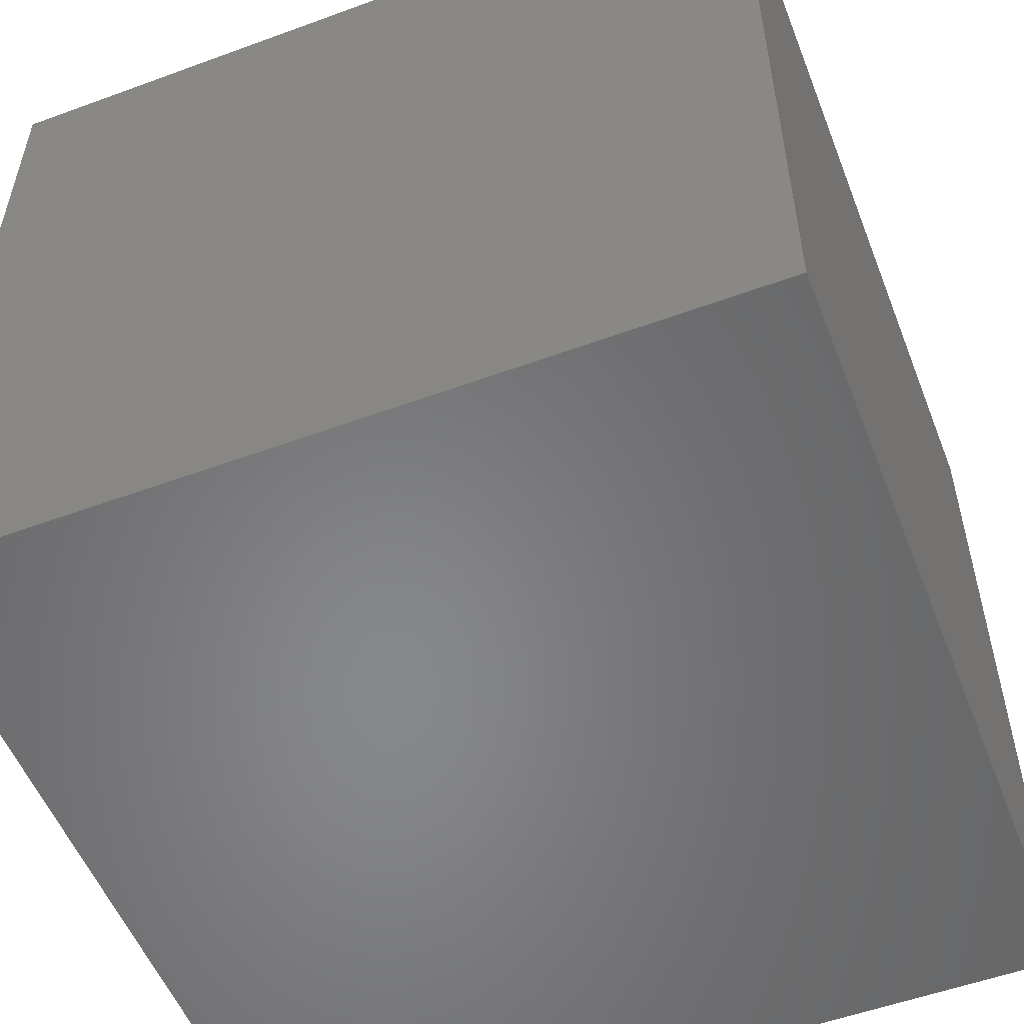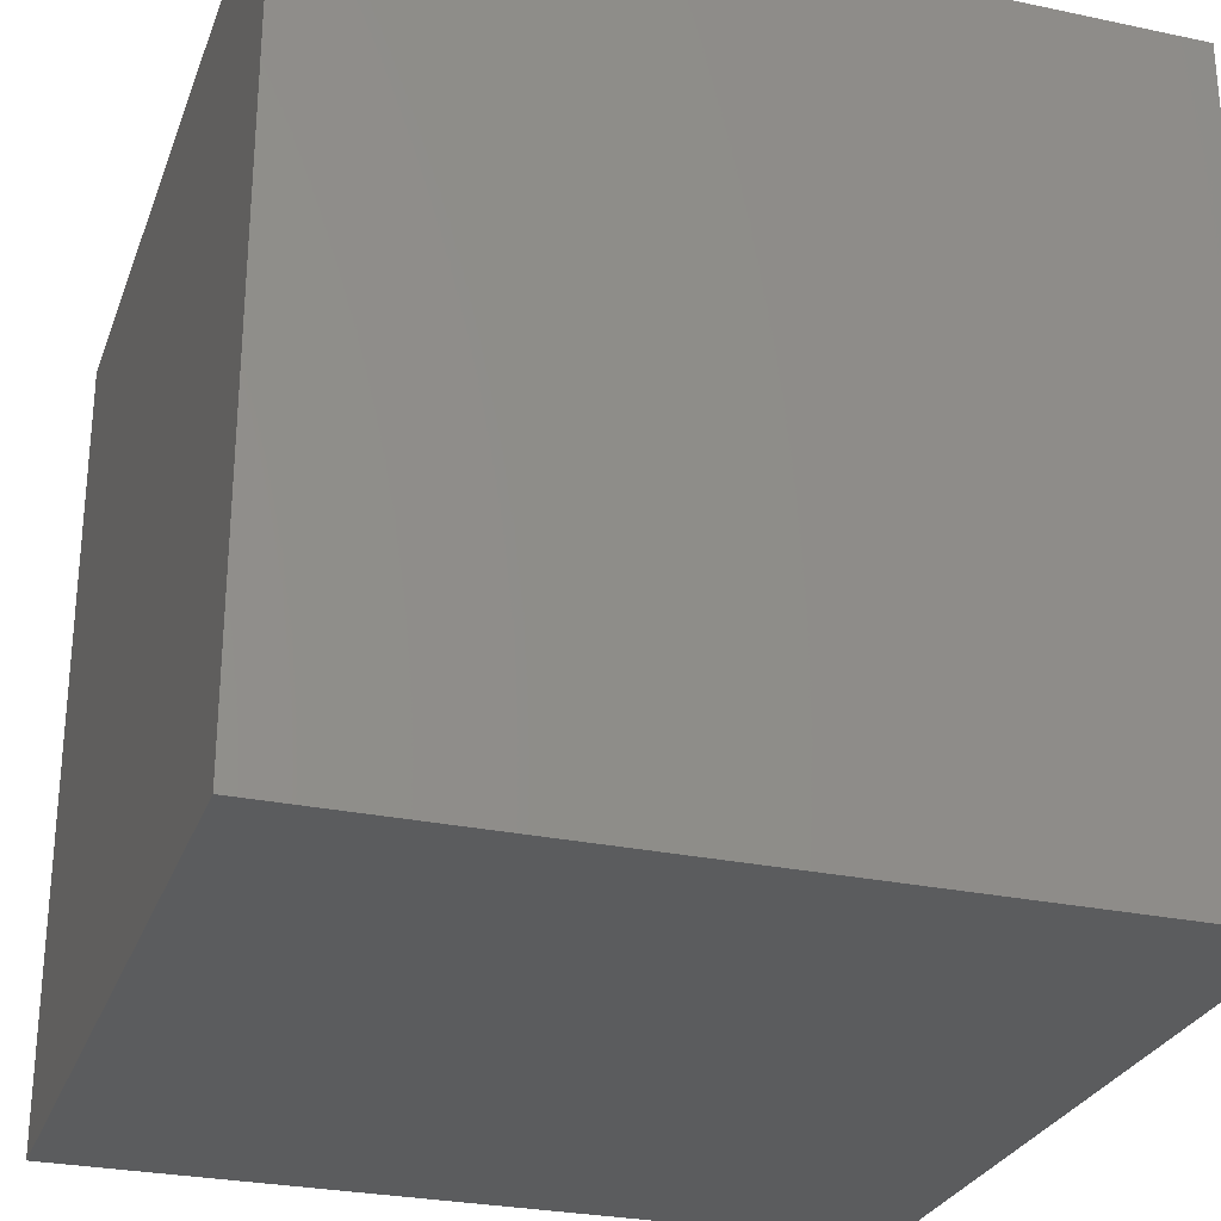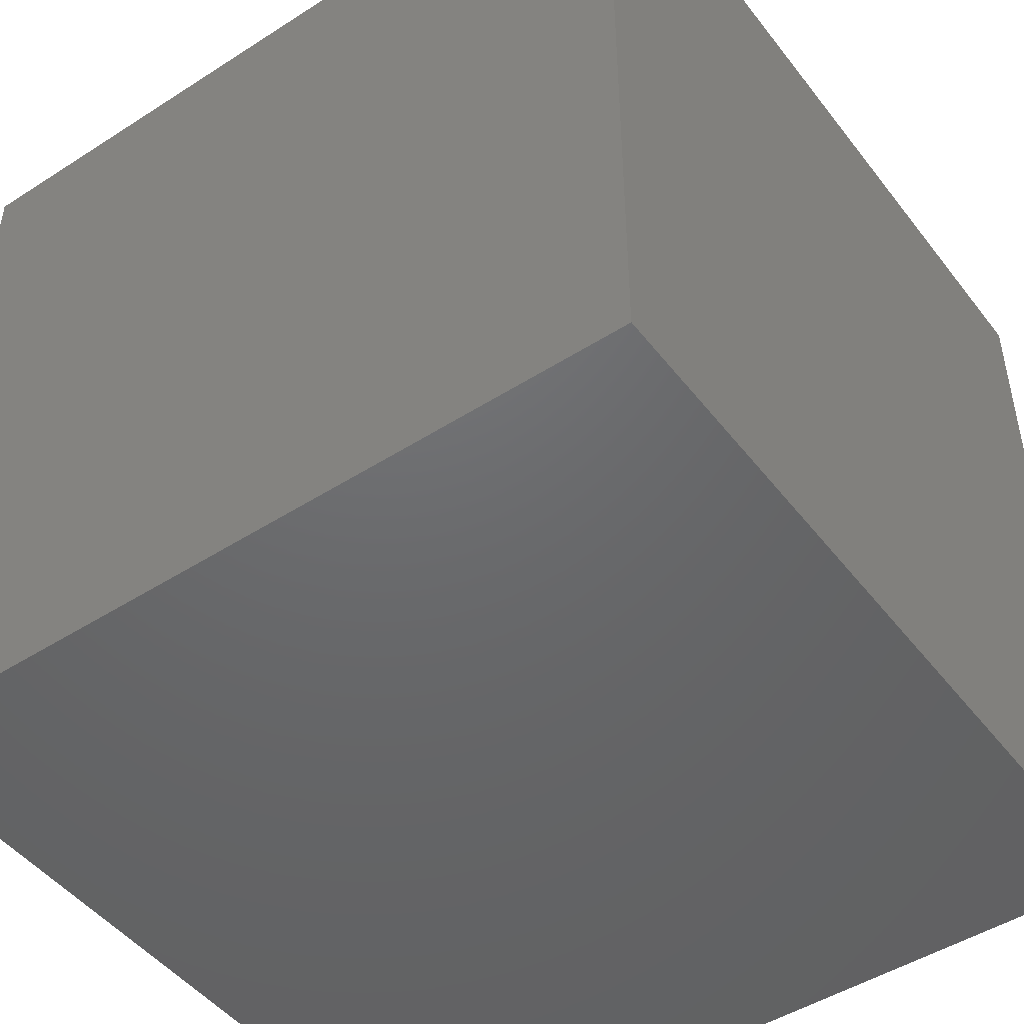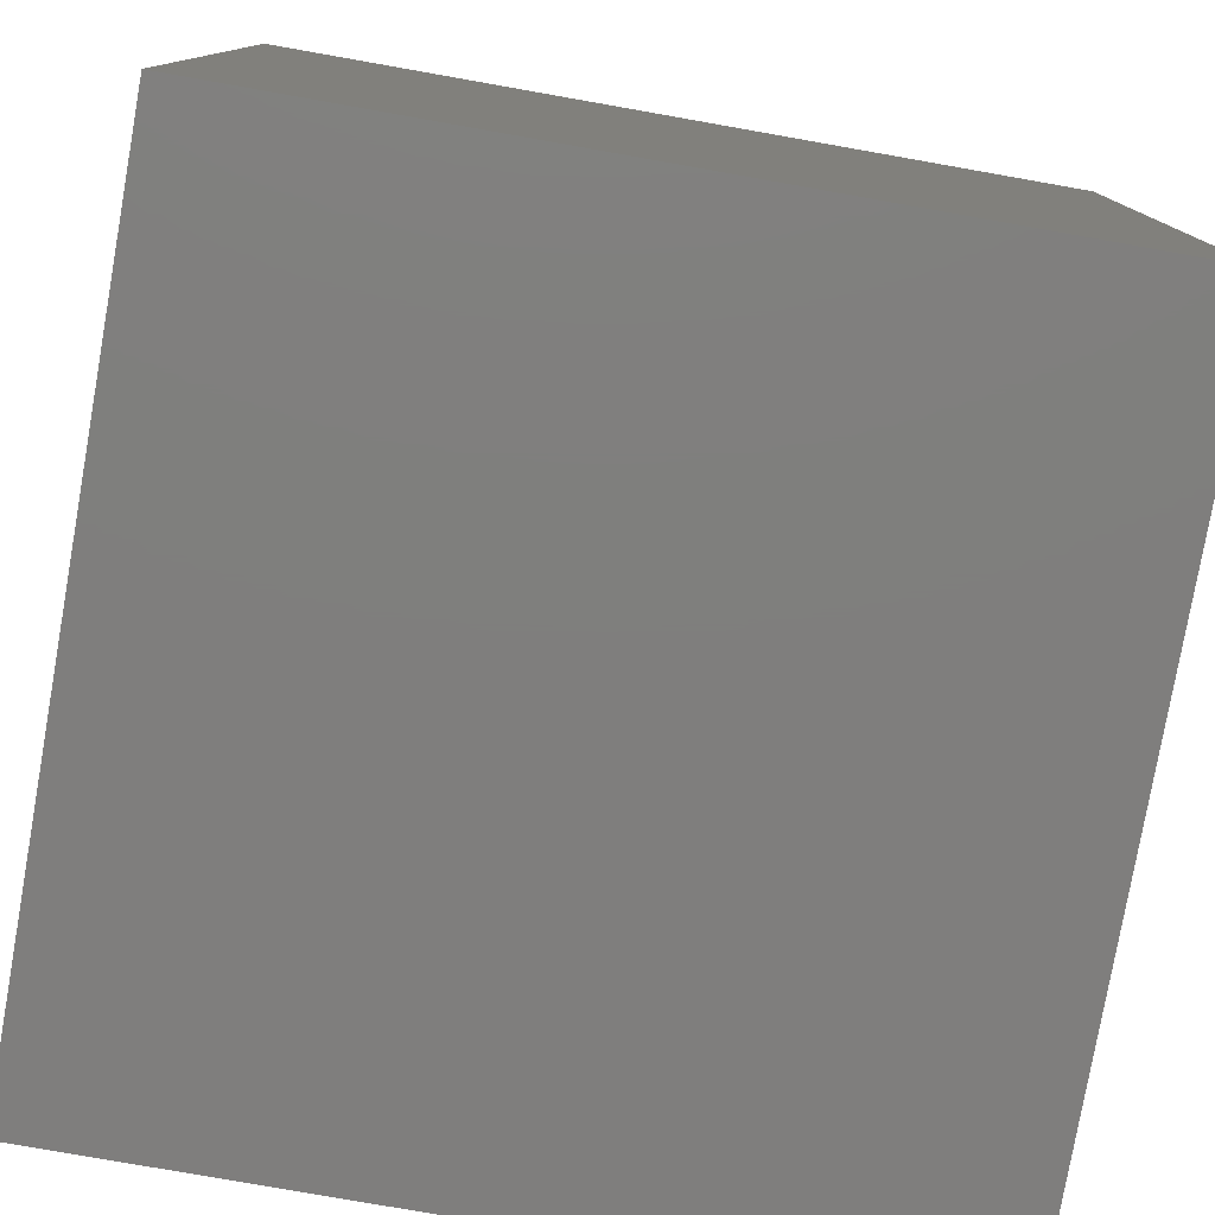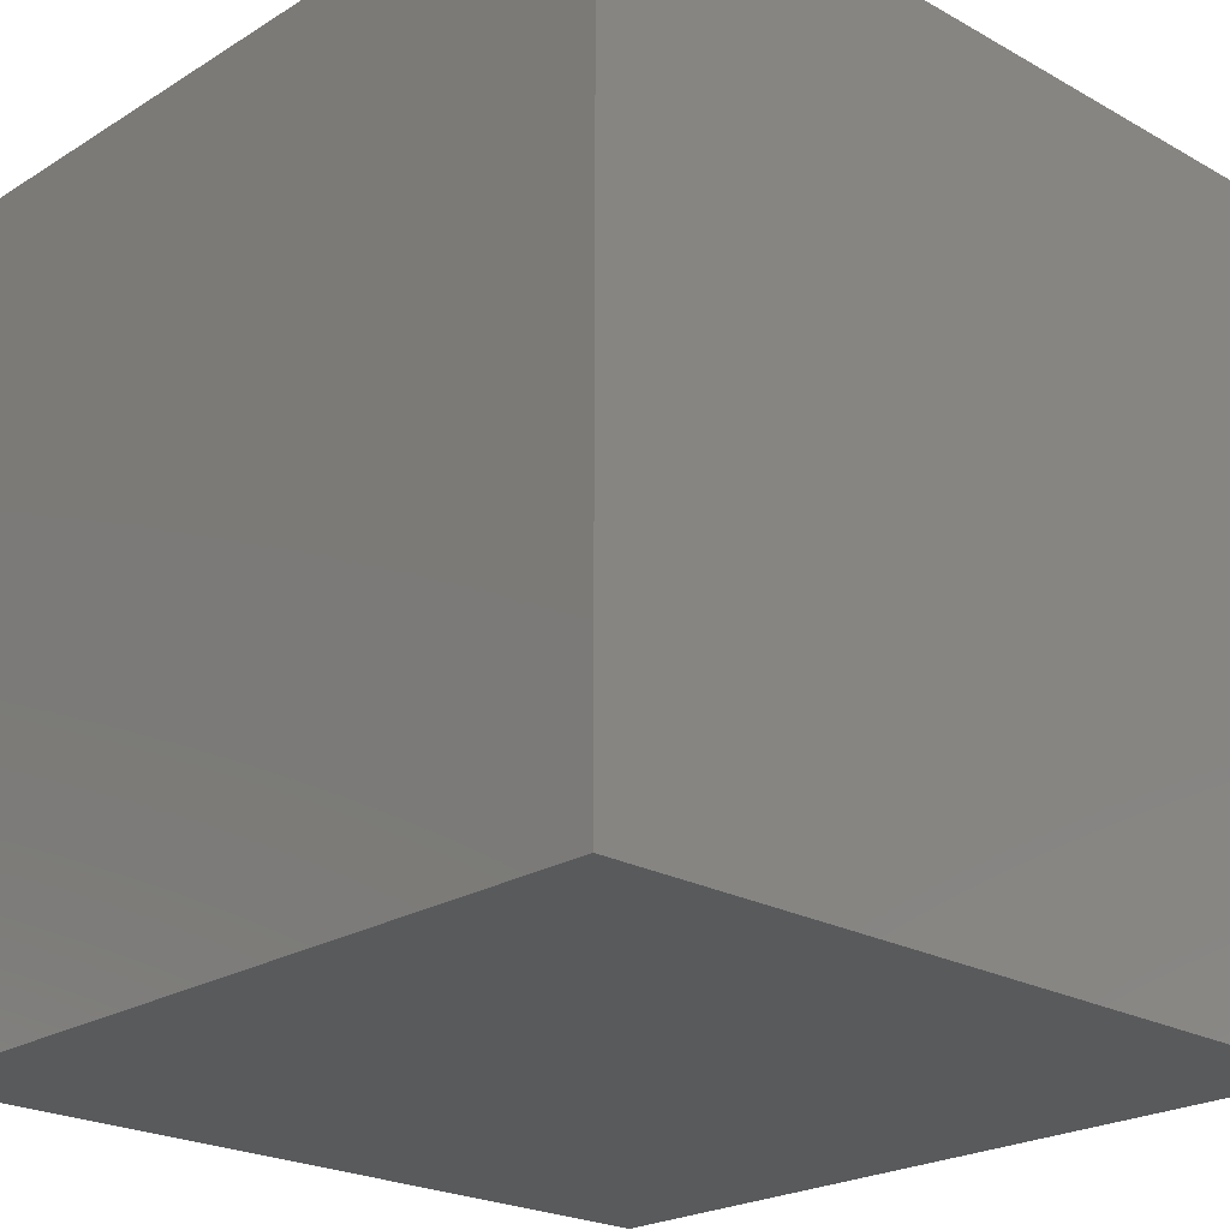
<metadata>
{"format":"stl","ext":"stl","renderer":"f3d","projection":"perspective","resolution":1024,"background":"white","views":[{"elev":-54.1,"azim":21.3,"up":"+Z"},{"elev":-27.8,"azim":-17.9,"up":"+Y"},{"elev":-47.7,"azim":125.8,"up":"+Y"},{"elev":-78.6,"azim":80.0,"up":"+Z"},{"elev":-22.8,"azim":136.4,"up":"+Y"}]}
</metadata>
<code>
# stl→obj: 8 verts, 12 faces
v -3 -1 -3
v -4 -1 -3
v -3 -2 -3
v -4 -2 -3
v -3 -2 -4
v -4 -2 -4
v -3 -1 -4
v -4 -1 -4
f 1 2 3
f 3 2 4
f 5 6 7
f 7 6 8
f 4 6 3
f 3 6 5
f 2 8 4
f 4 8 6
f 1 7 2
f 2 7 8
f 3 5 1
f 1 5 7

</code>
